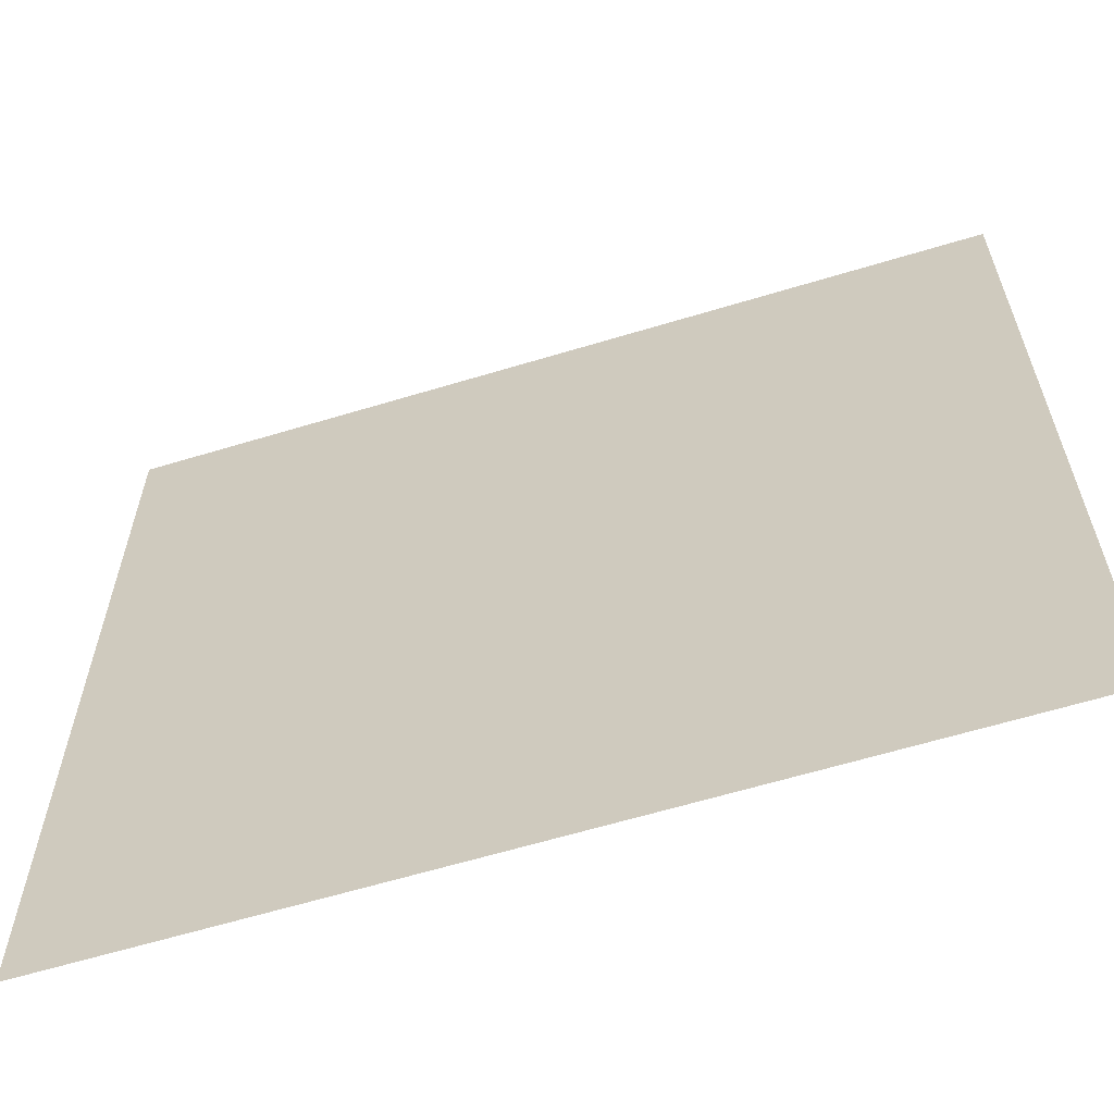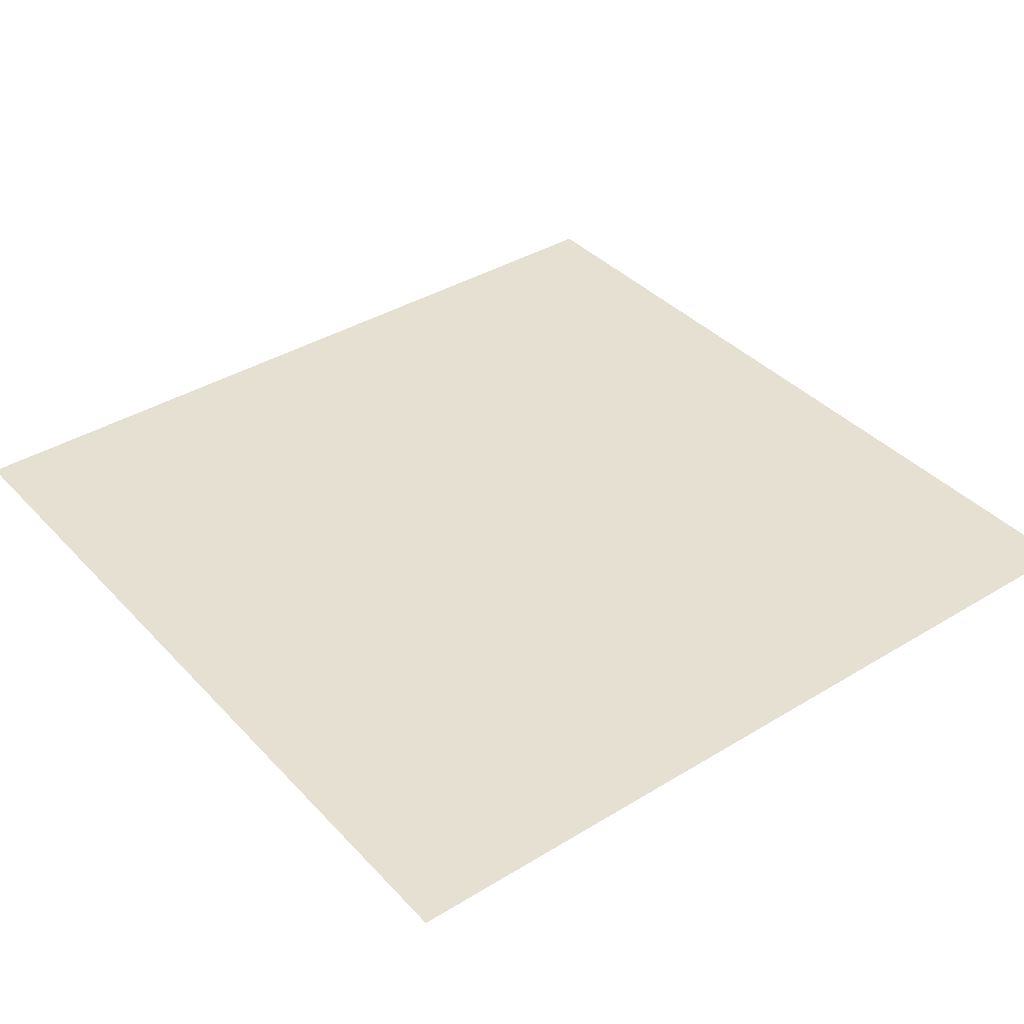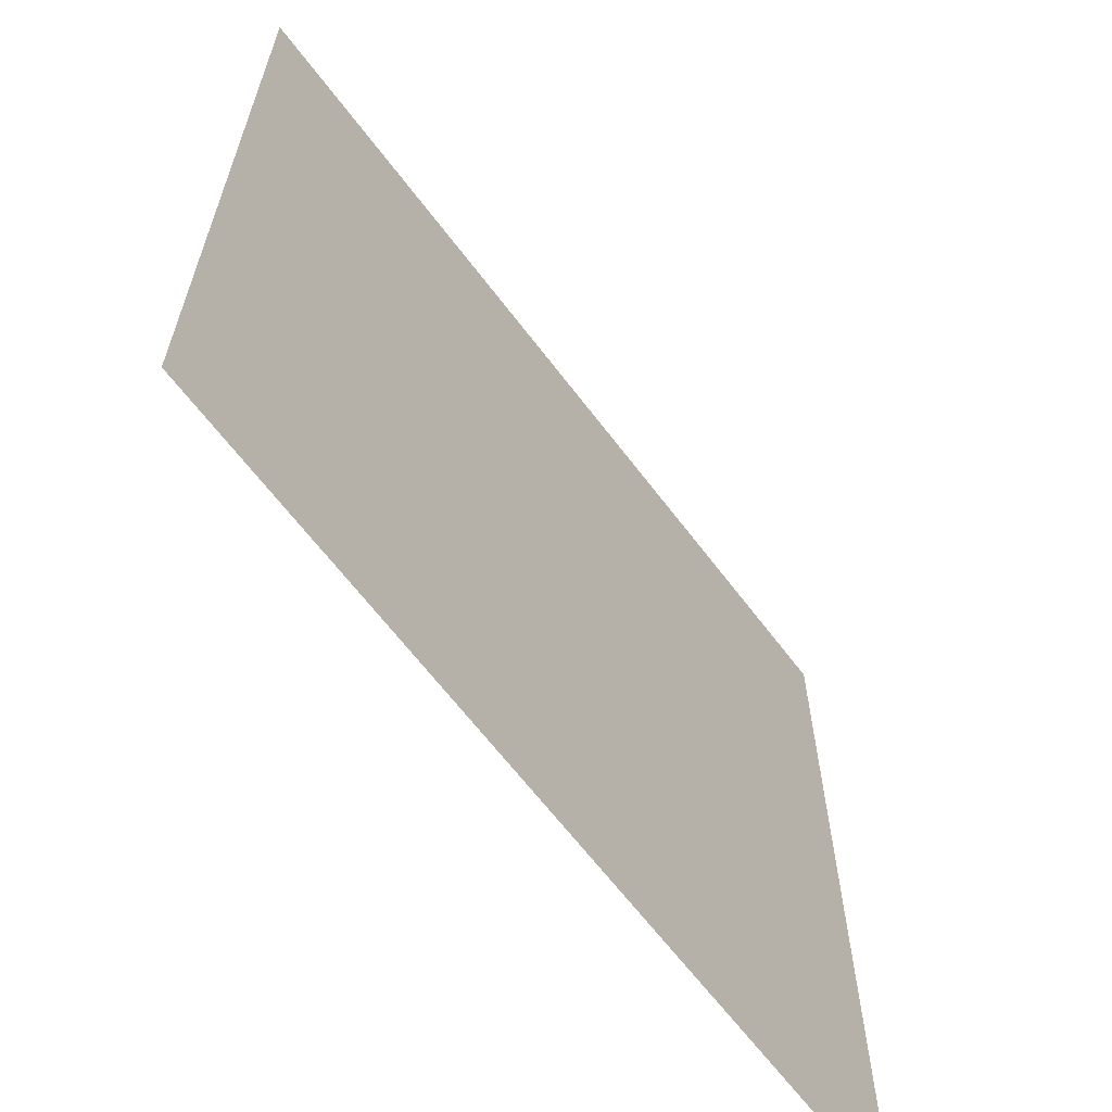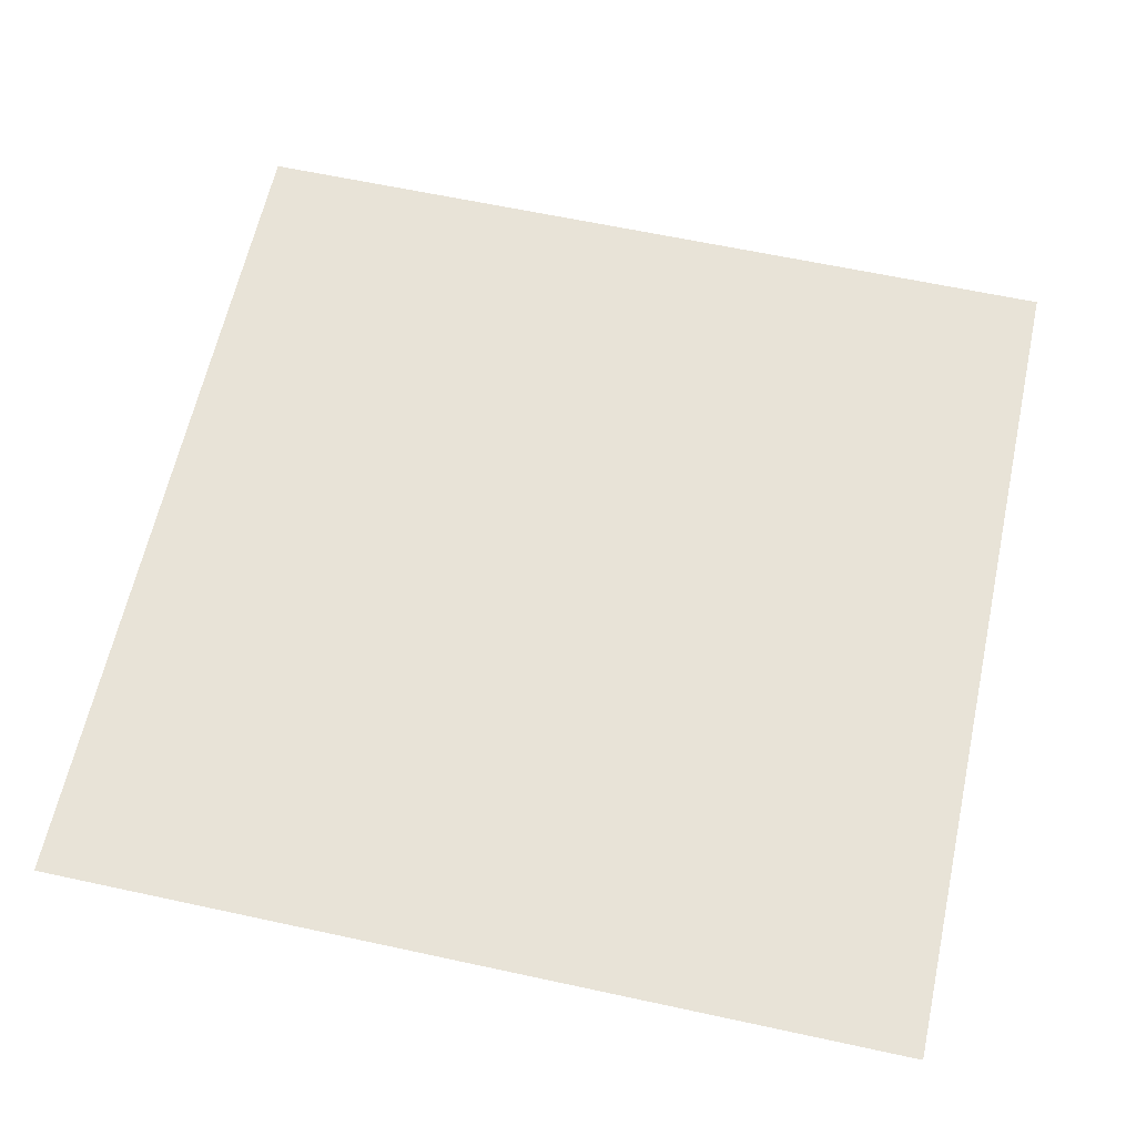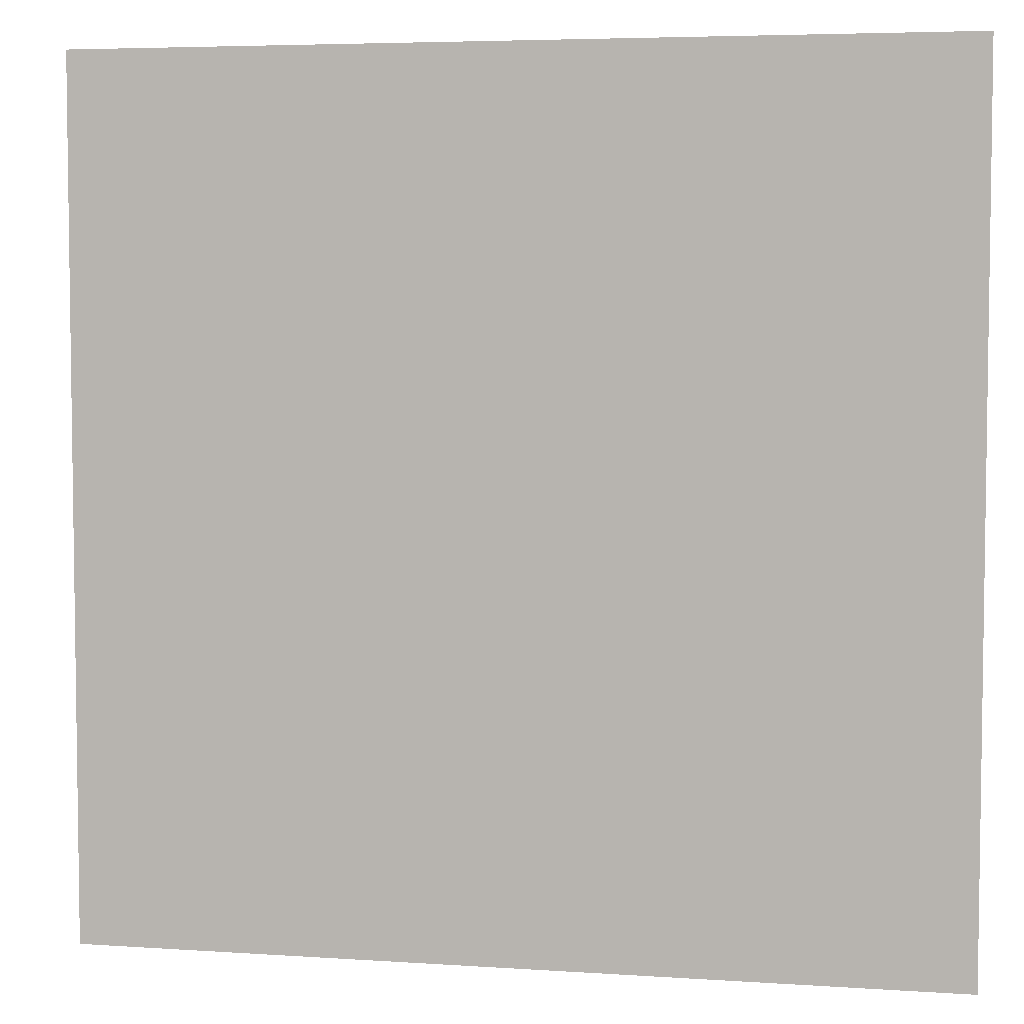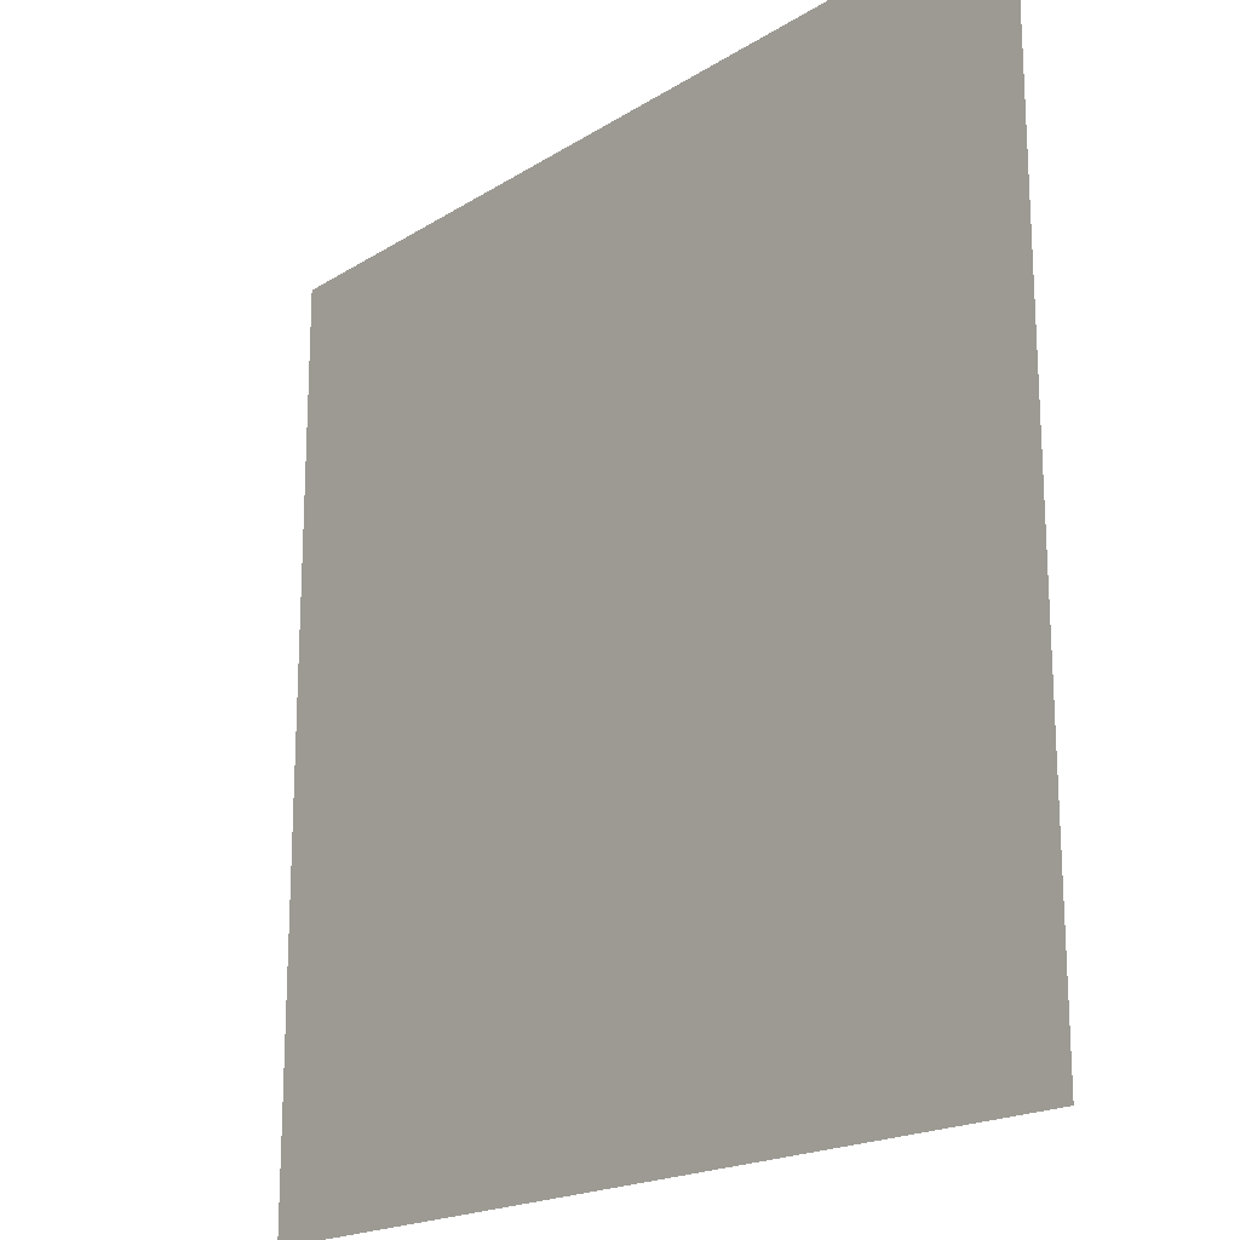
<metadata>
{"format":"obj","ext":"obj","renderer":"f3d","projection":"perspective","resolution":1024,"background":"white","views":[{"elev":-62.3,"azim":-162.9,"up":"+Y"},{"elev":38.3,"azim":-37.6,"up":"+Z"},{"elev":-64.4,"azim":-53.0,"up":"+Y"},{"elev":62.4,"azim":12.4,"up":"+Z"},{"elev":5.1,"azim":-168.0,"up":"+Y"},{"elev":-19.1,"azim":-130.6,"up":"+Y"}]}
</metadata>
<code>
v -1 1 0
v  1 1 0
v  1 -1 0
v -1 -1 0
f 4 3 2
f 1 4 2

</code>
